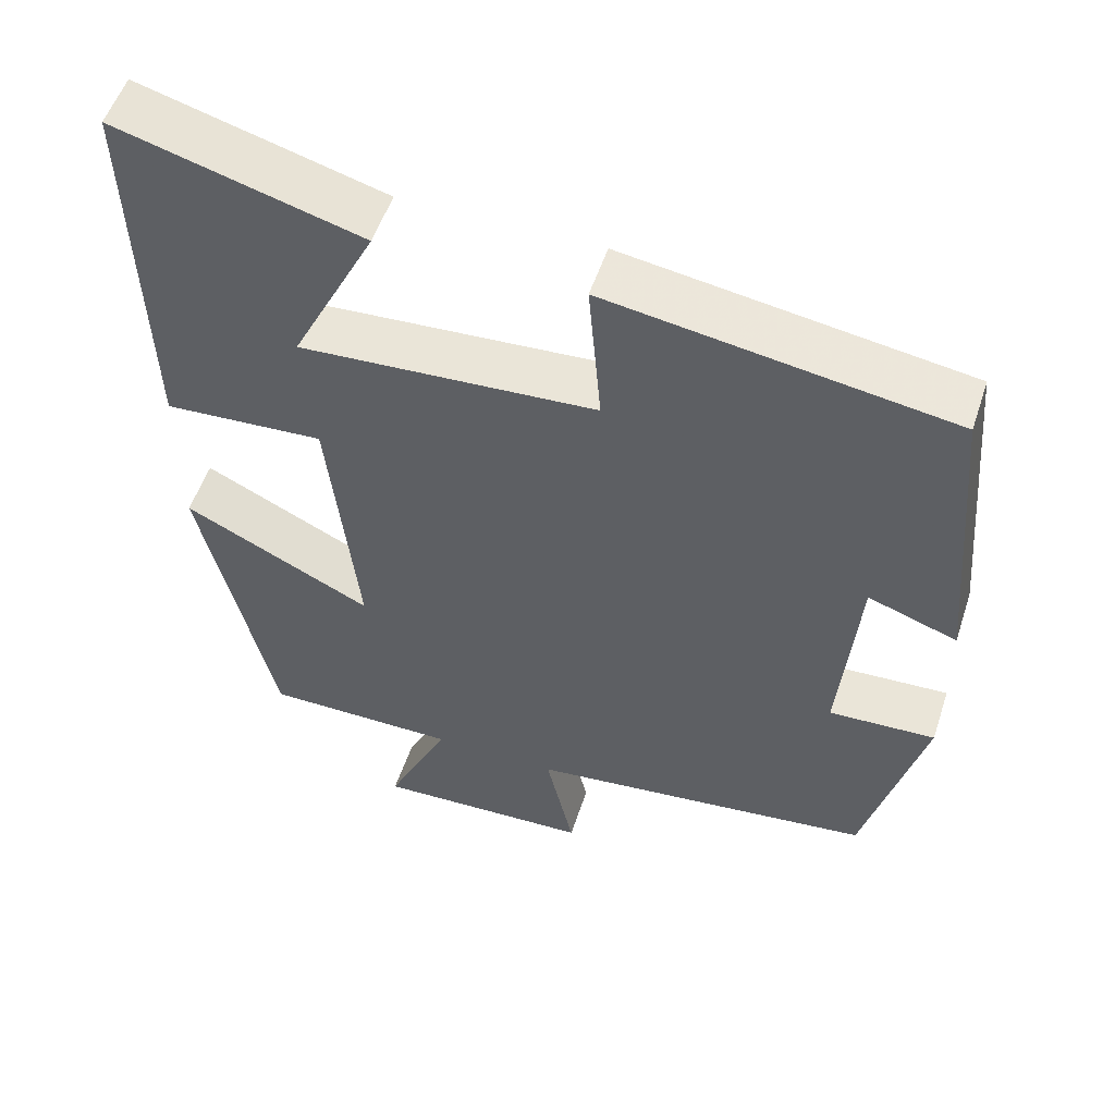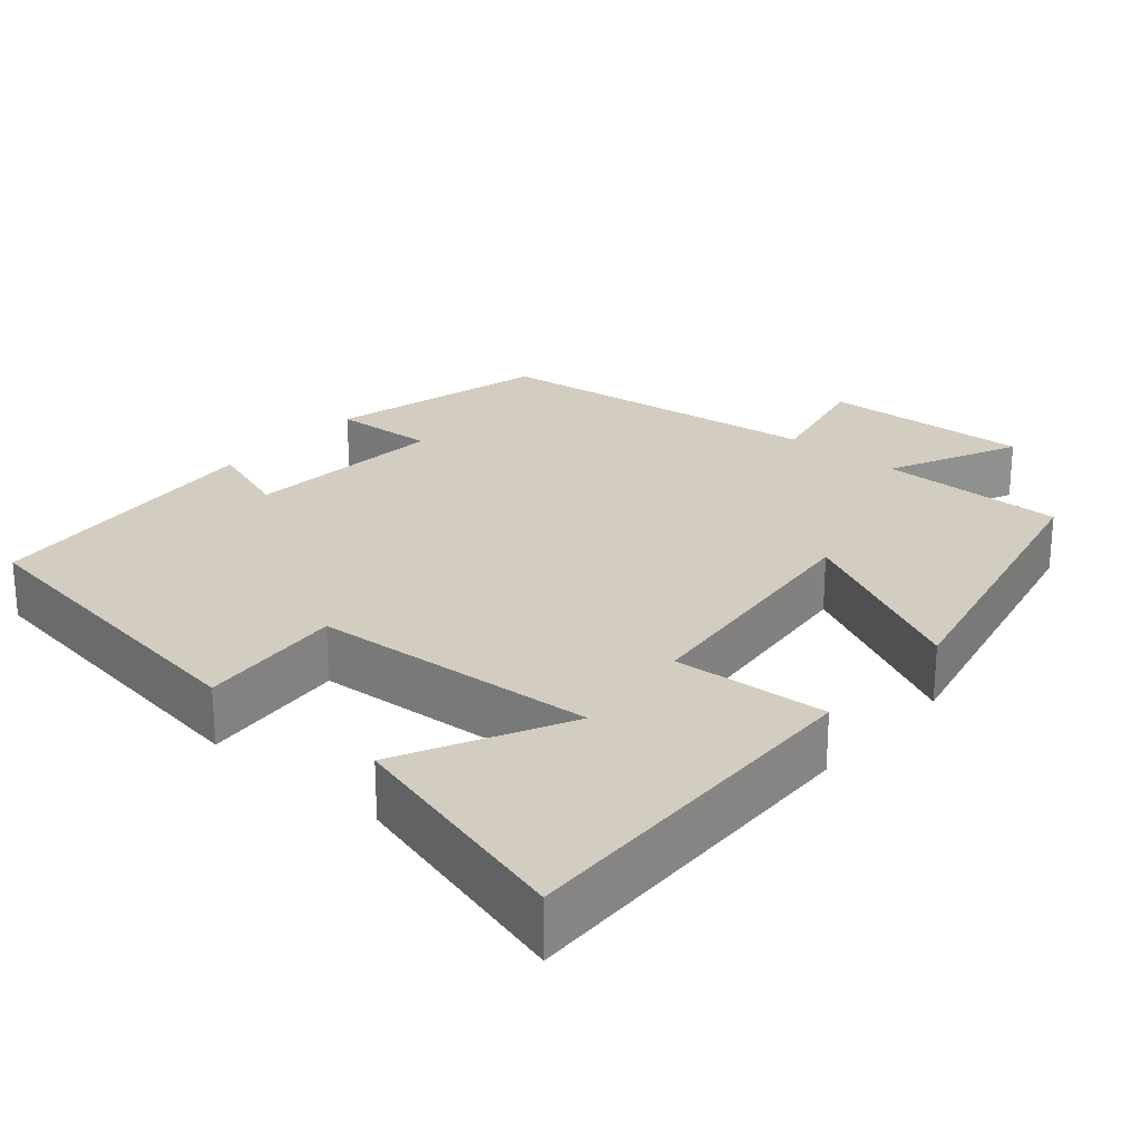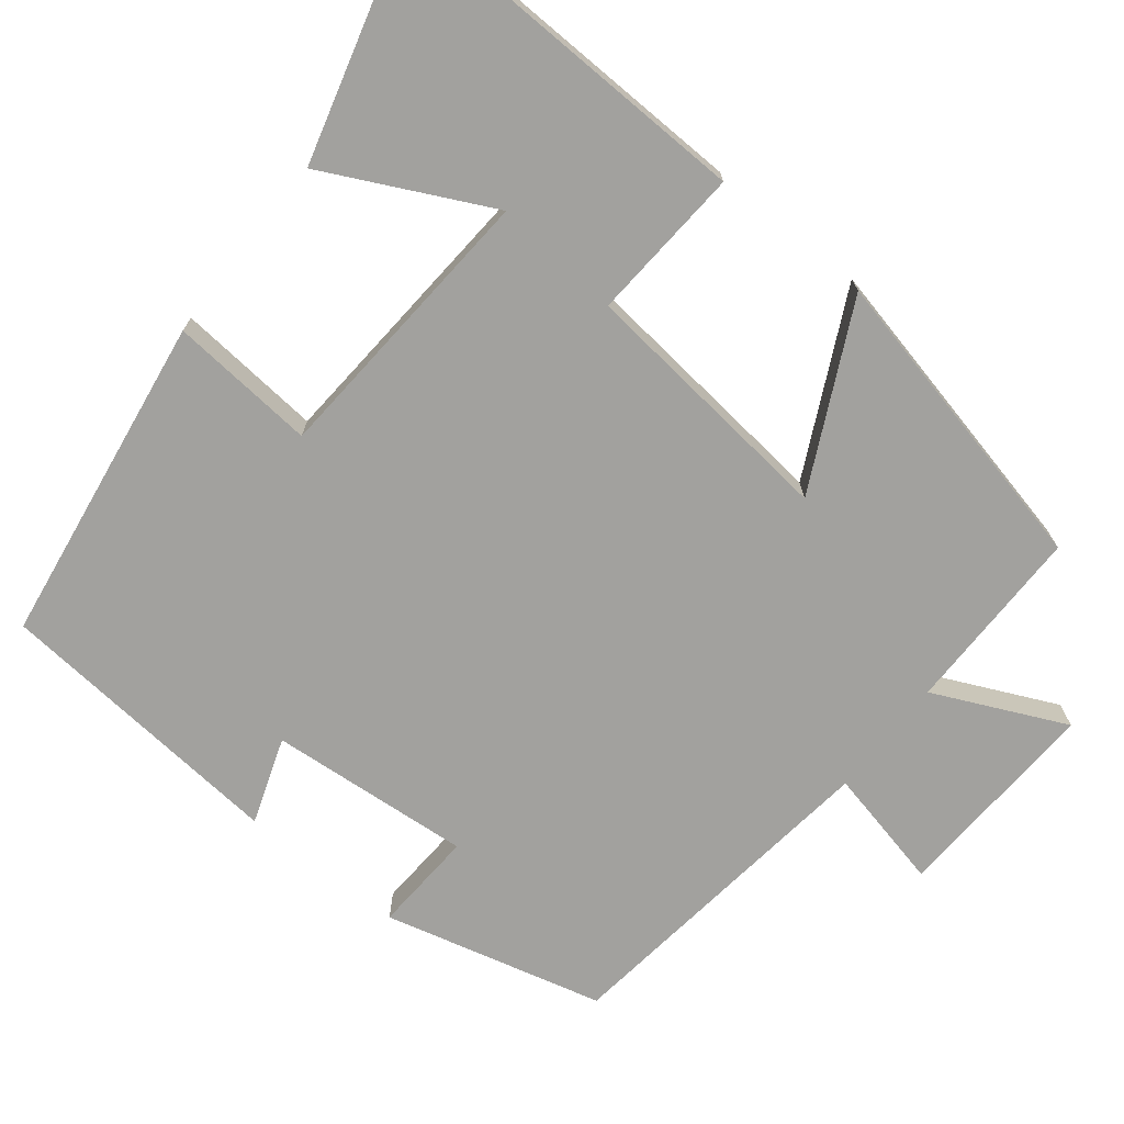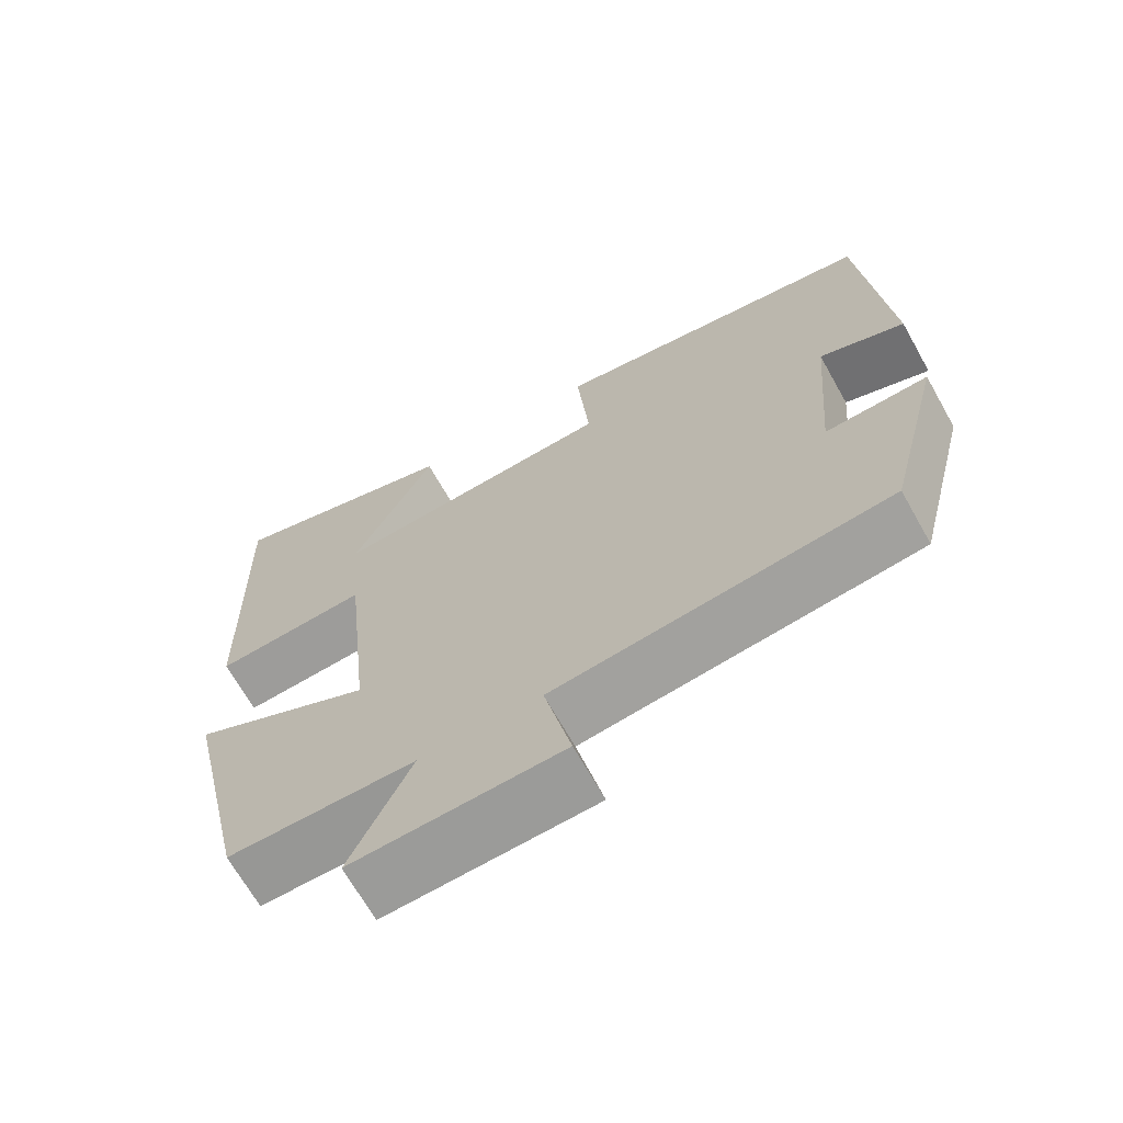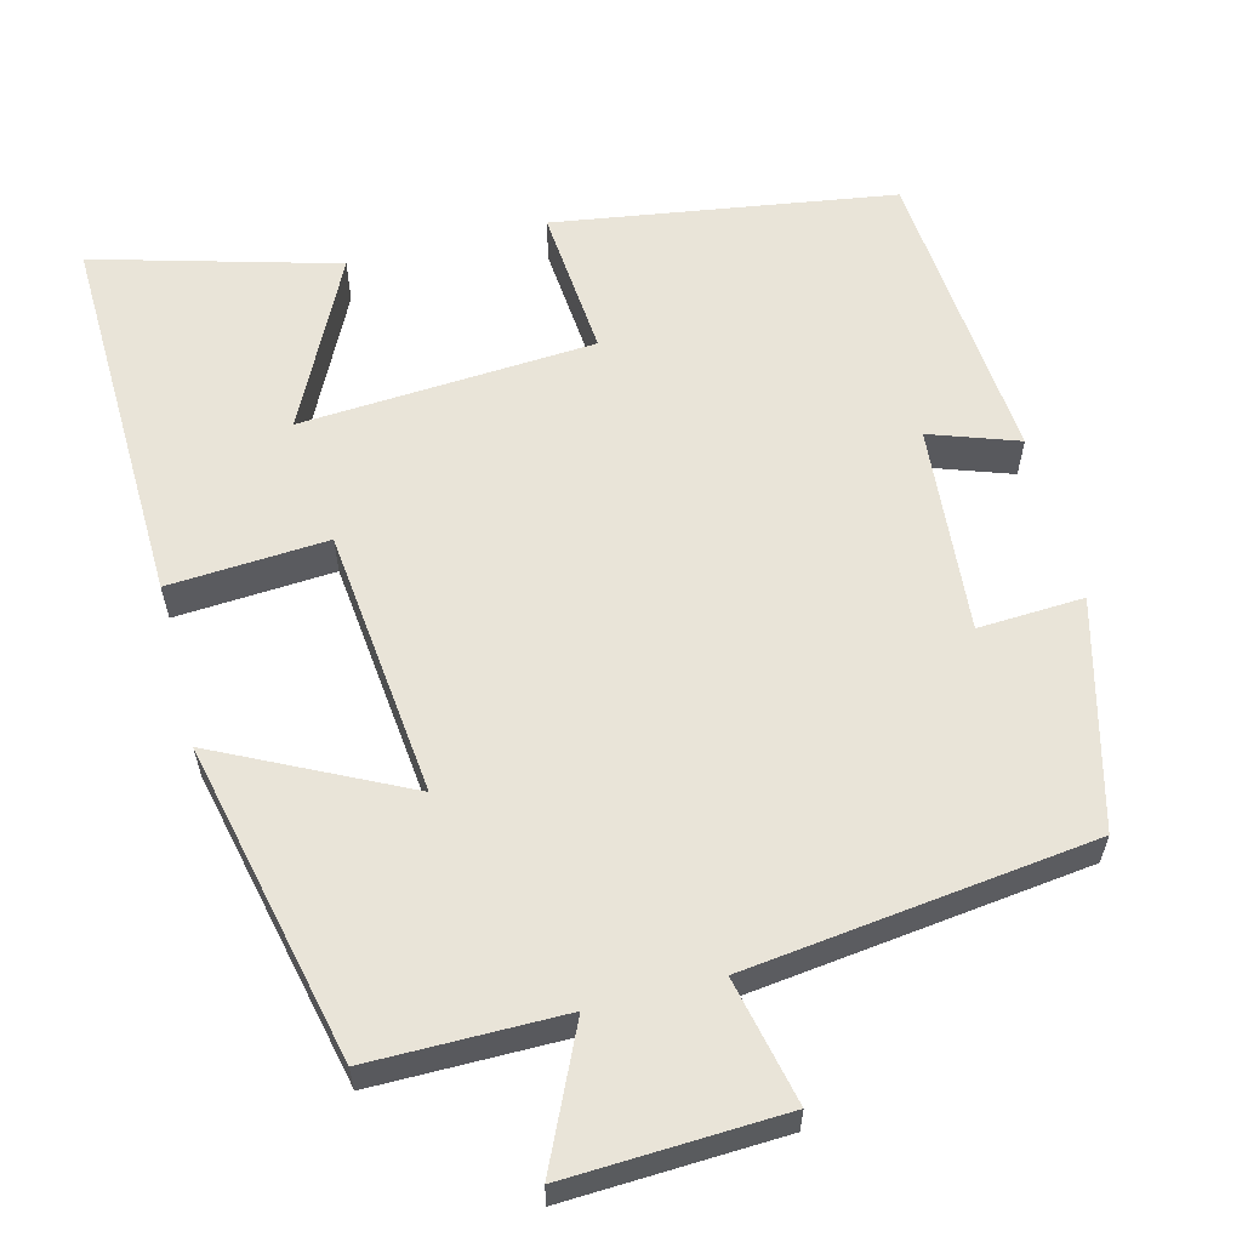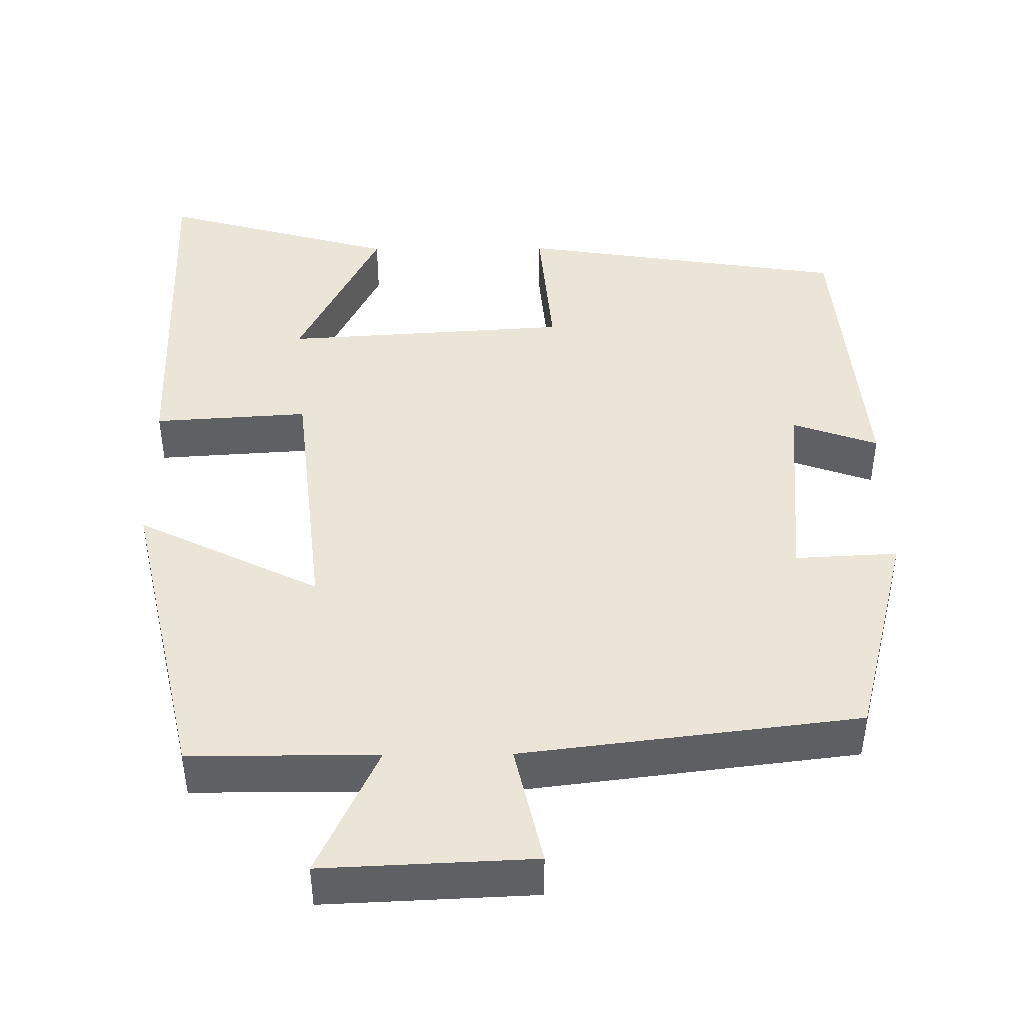
<metadata>
{"format":"obj","ext":"obj","renderer":"f3d","projection":"perspective","resolution":1024,"background":"white","views":[{"elev":53.9,"azim":-161.8,"up":"+Z"},{"elev":24.7,"azim":40.7,"up":"+Y"},{"elev":-72.0,"azim":51.4,"up":"+Y"},{"elev":-68.1,"azim":-150.6,"up":"+Z"},{"elev":60.1,"azim":165.6,"up":"+Y"},{"elev":44.1,"azim":179.5,"up":"+Y"}]}
</metadata>
<code>
v 0.41 0.07 -0.5
v 0.167 0.07 -0.5
v 0.246 0.07 -0.67
v -0.026 0.07 -0.658
v 0.009 0.07 -0.5
v -0.427 0.07 -0.446
v -0.5 0.07 -0.162
v -0.367 0.07 -0.169
v -0.389 0.07 0.093
v -0.5 0.07 0.054
v -0.467 0.07 0.435
v -0.04 0.07 0.5
v -0.056 0.07 0.311
v 0.314 0.07 0.287
v 0.208 0.07 0.5
v 0.513 0.07 0.585
v 0.5 0.07 0.109
v 0.3 0.07 0.122
v 0.264 0.07 -0.216
v 0.5 0.07 -0.099
v 0.41 0 -0.5
v 0.167 0 -0.5
v 0.246 0 -0.67
v -0.026 0 -0.658
v 0.009 0 -0.5
v -0.427 0 -0.446
v -0.5 0 -0.162
v -0.367 0 -0.169
v -0.389 0 0.093
v -0.5 0 0.054
v -0.467 0 0.435
v -0.04 0 0.5
v -0.056 0 0.311
v 0.314 0 0.287
v 0.208 0 0.5
v 0.513 0 0.585
v 0.5 0 0.109
v 0.3 0 0.122
v 0.264 0 -0.216
v 0.5 0 -0.099
f 19 20 1 2
f 18 19 2
f 16 17 18
f 14 15 16
f 14 16 18
f 13 14 18 2
f 11 12 13
f 10 11 13
f 9 10 13
f 8 9 13 2
f 7 8 2
f 6 7 2
f 5 6 2
f 2 3 4 5
f 22 21 40 39
f 22 39 38
f 38 37 36
f 36 35 34
f 38 36 34
f 22 38 34 33
f 33 32 31
f 33 31 30
f 33 30 29
f 22 33 29 28
f 22 28 27
f 22 27 26
f 22 26 25
f 25 24 23 22
f 1 21 22 2
f 2 22 23 3
f 3 23 24 4
f 4 24 25 5
f 5 25 26 6
f 6 26 27 7
f 7 27 28 8
f 8 28 29 9
f 9 29 30 10
f 10 30 31 11
f 11 31 32 12
f 12 32 33 13
f 13 33 34 14
f 14 34 35 15
f 15 35 36 16
f 16 36 37 17
f 17 37 38 18
f 18 38 39 19
f 19 39 40 20
f 20 40 21 1

</code>
